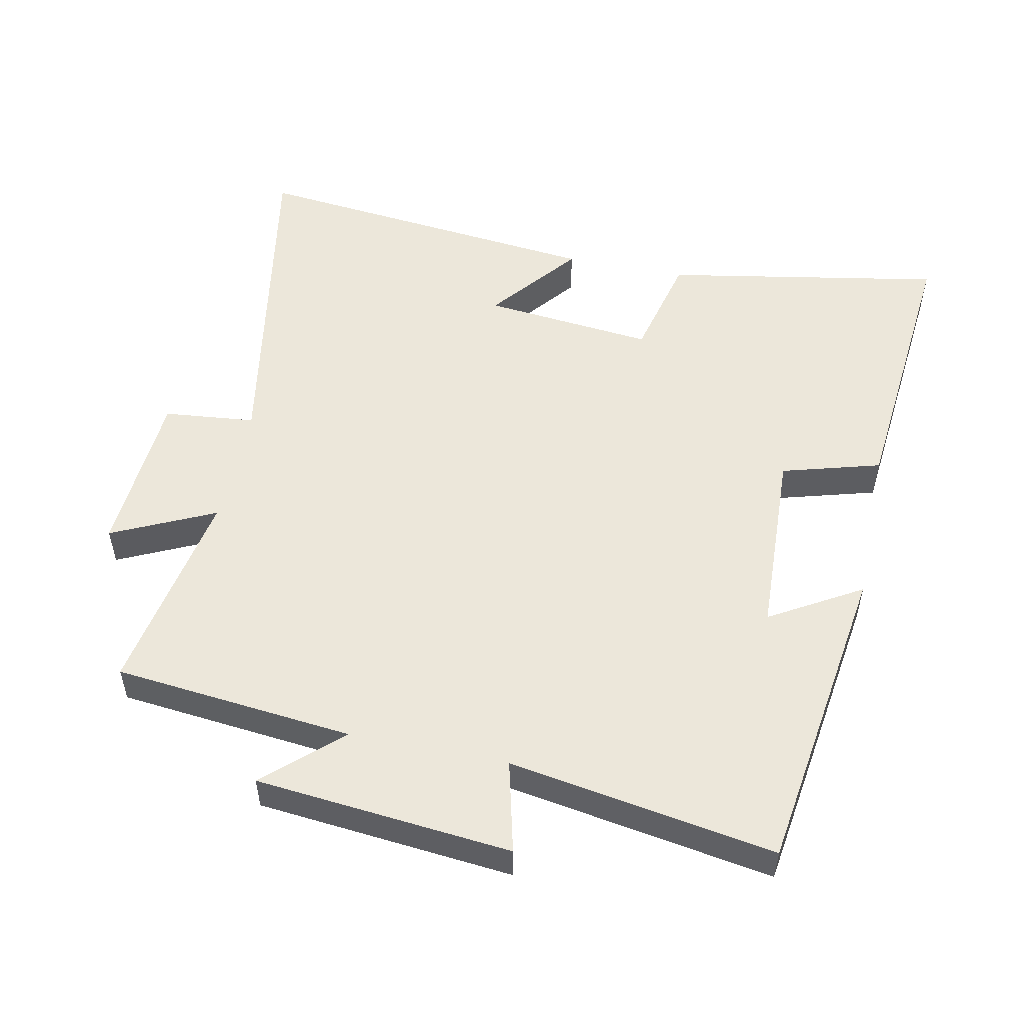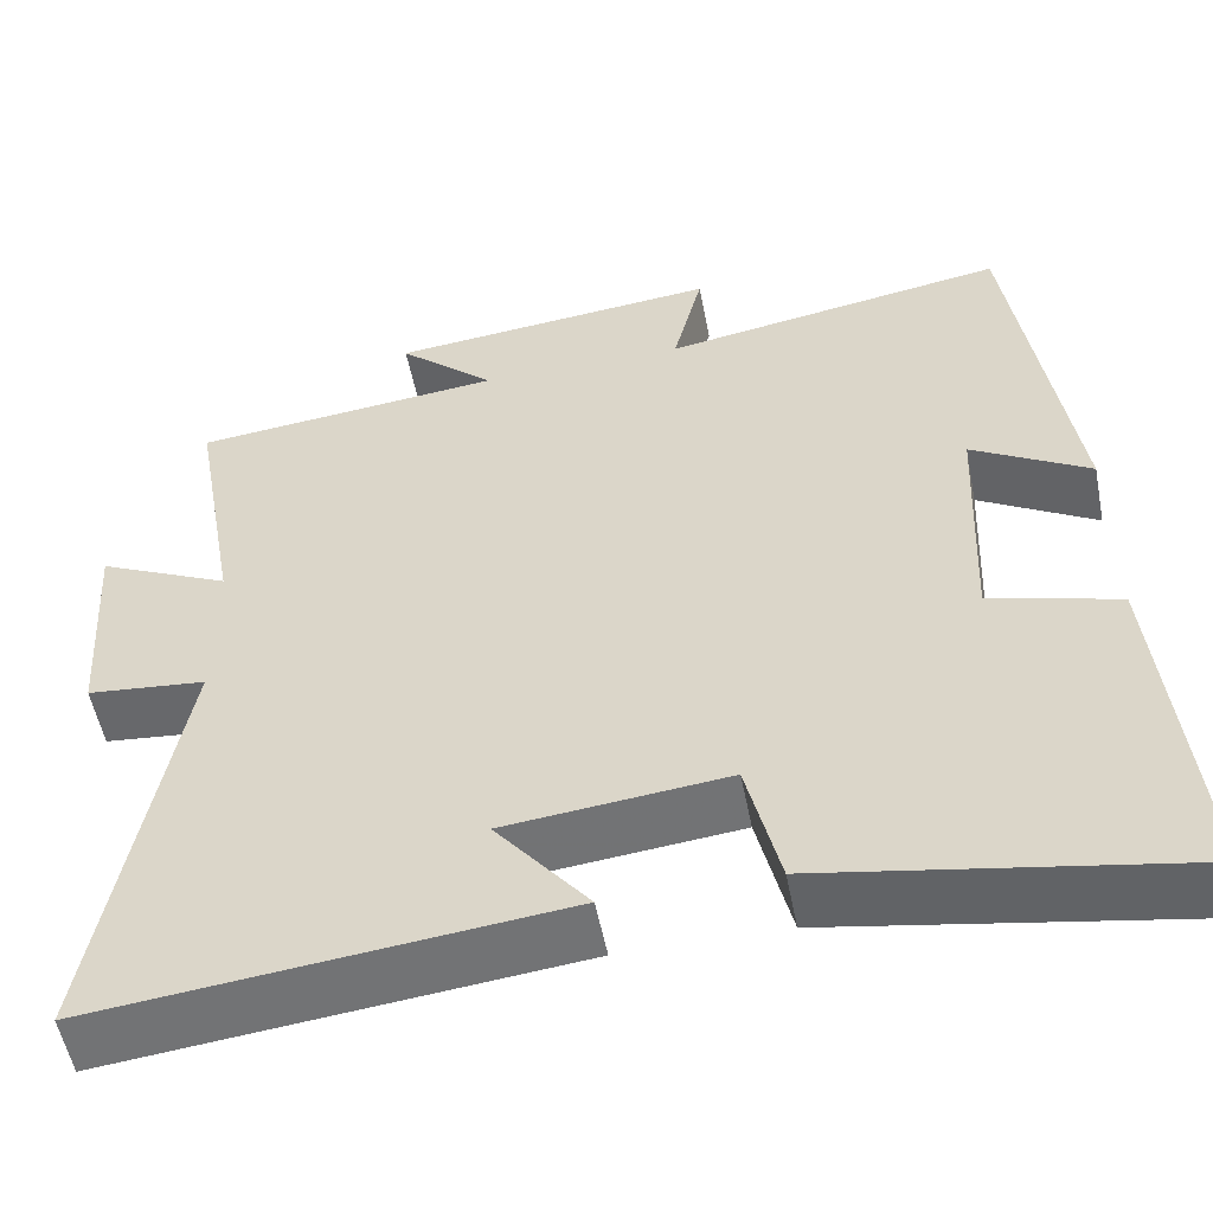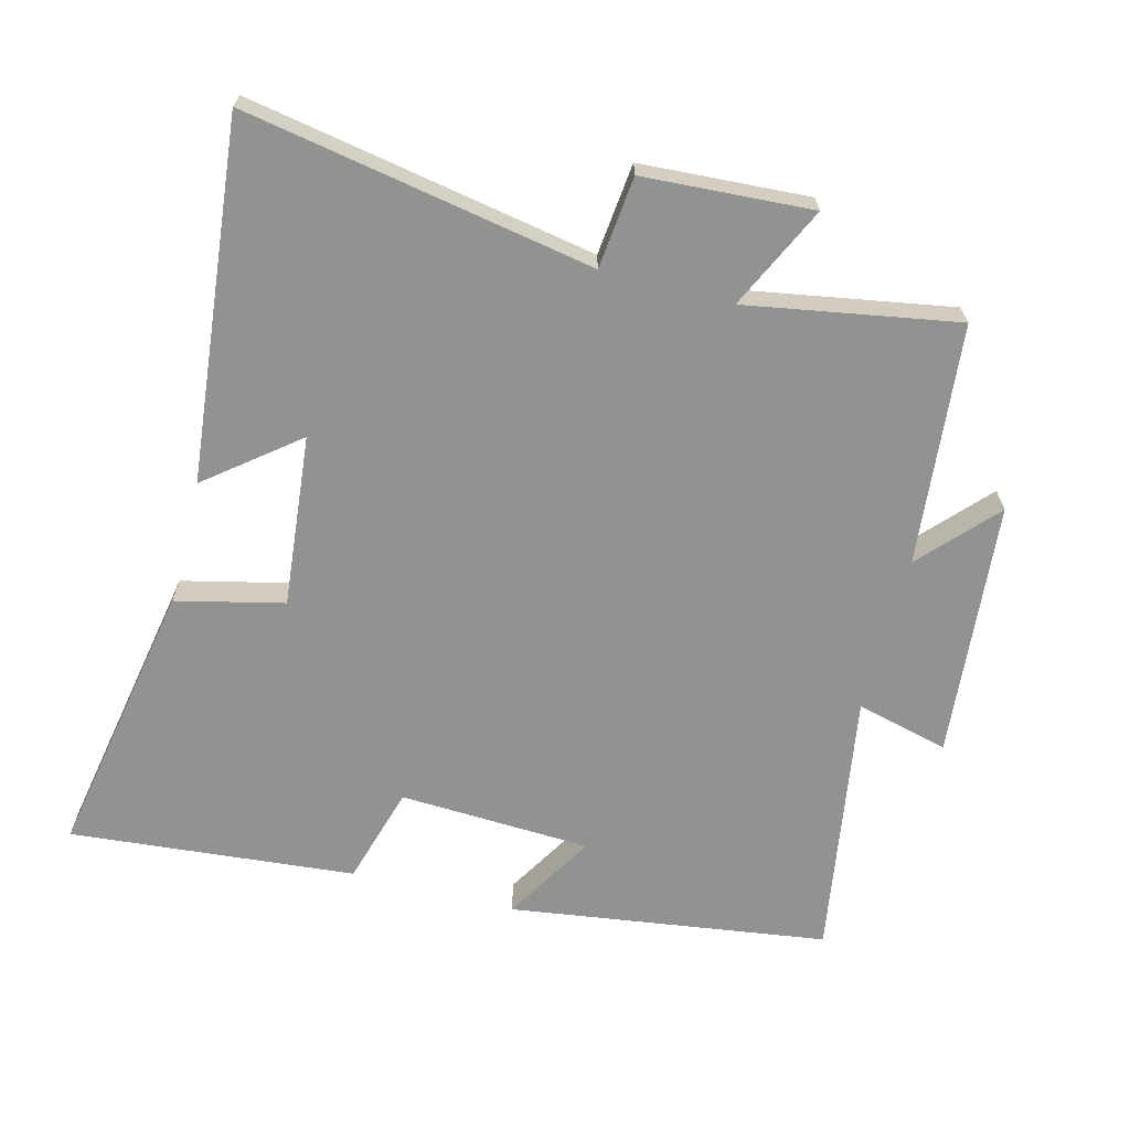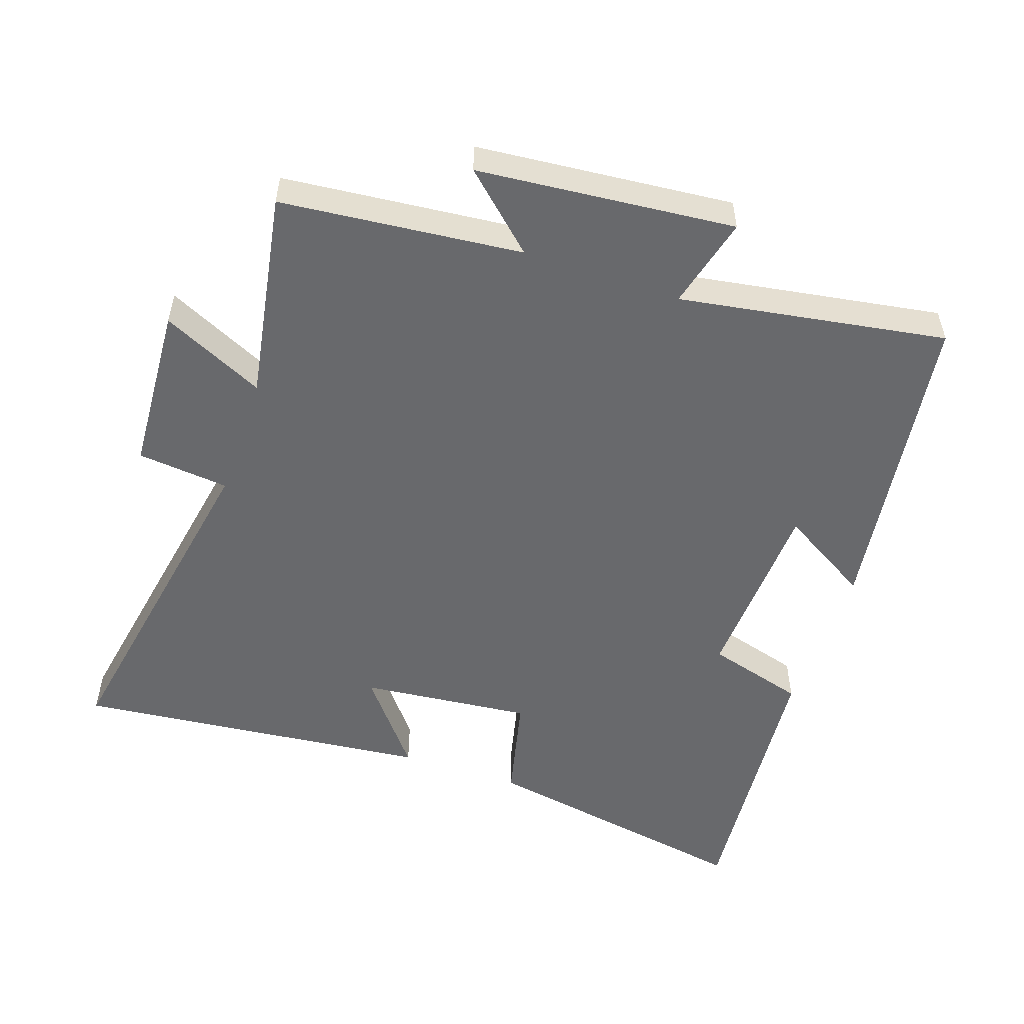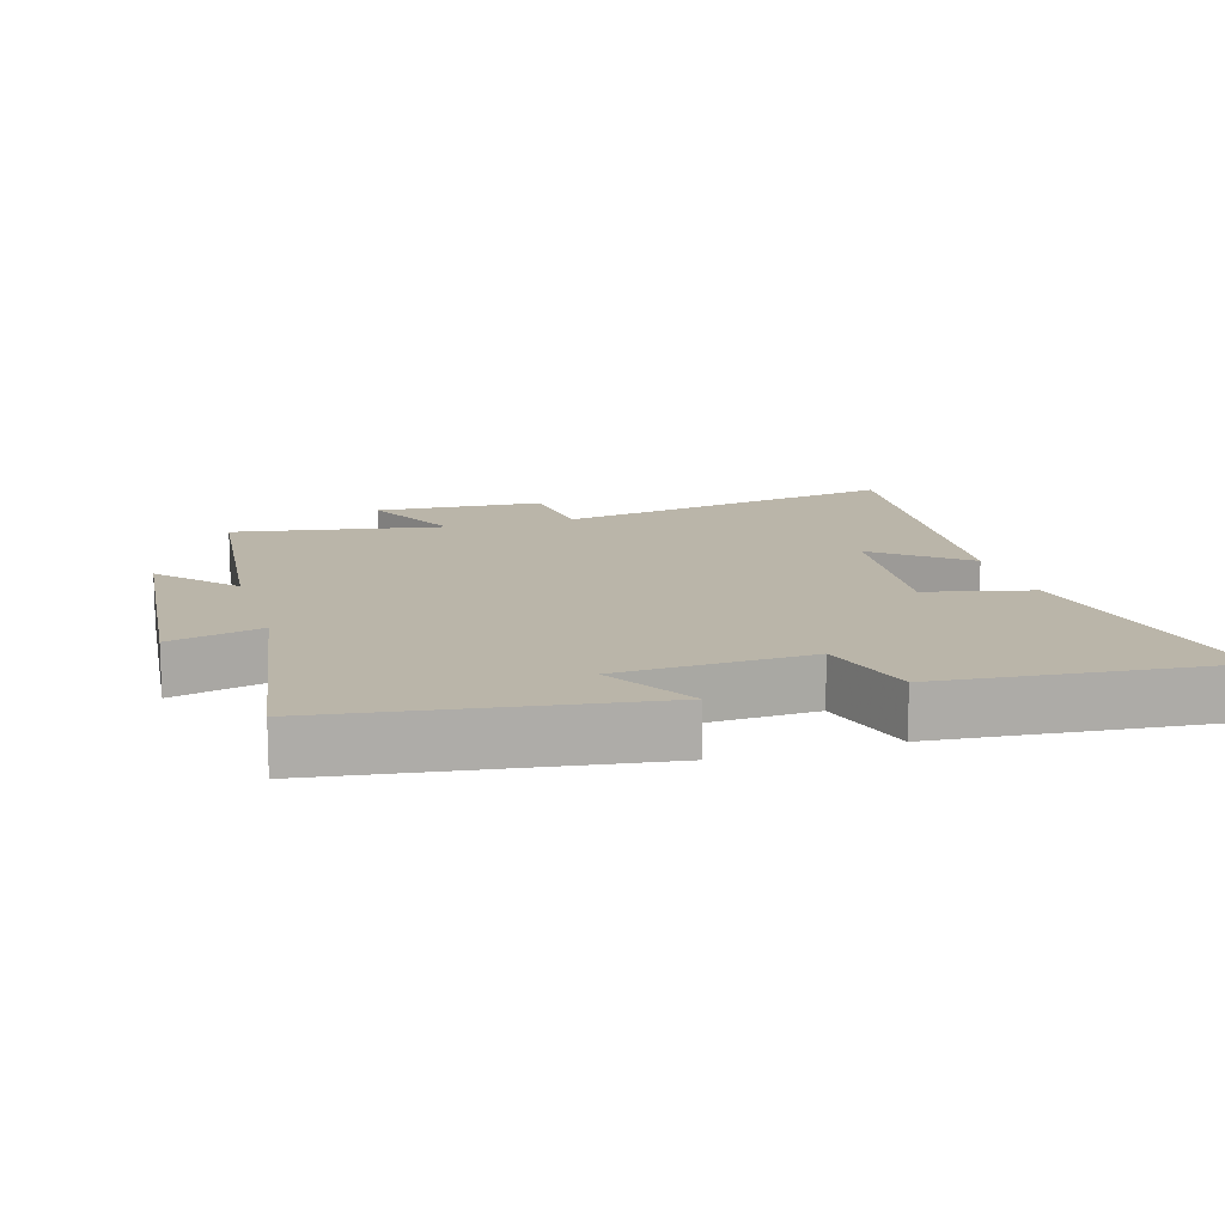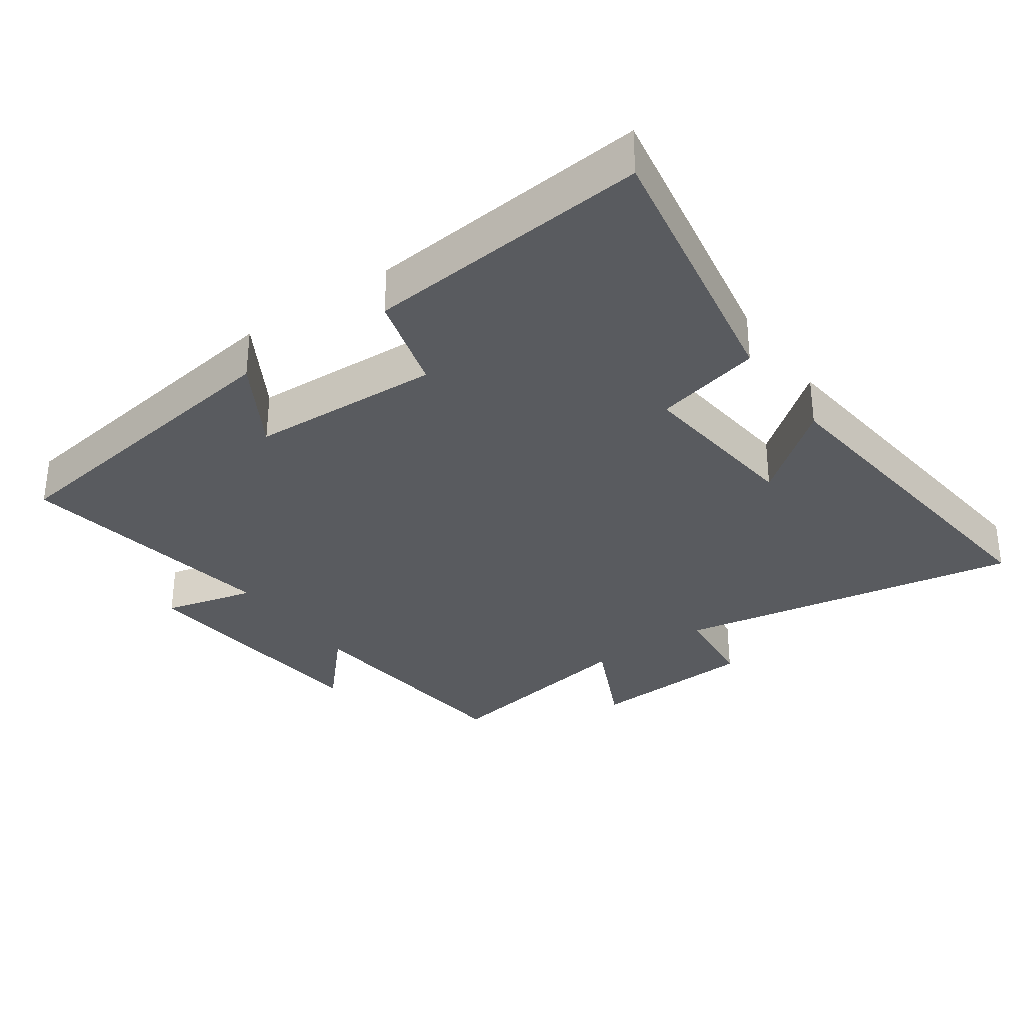
<metadata>
{"format":"obj","ext":"obj","renderer":"f3d","projection":"perspective","resolution":1024,"background":"white","views":[{"elev":52.5,"azim":11.7,"up":"+Y"},{"elev":-54.2,"azim":11.1,"up":"+Z"},{"elev":-66.3,"azim":-104.7,"up":"+Y"},{"elev":-52.8,"azim":-19.0,"up":"+Y"},{"elev":13.6,"azim":73.3,"up":"+Y"},{"elev":-32.3,"azim":125.2,"up":"+Y"}]}
</metadata>
<code>
v -0.555 0.07 0.464
v -0.199 0.07 0.5
v -0.309 0.07 0.601
v 0.071 0.07 0.637
v 0.037 0.07 0.5
v 0.432 0.07 0.565
v 0.5 0.07 0.094
v 0.365 0.07 0.174
v 0.353 0.07 -0.11
v 0.5 0.07 -0.152
v 0.54 0.07 -0.575
v 0.125 0.07 -0.5
v 0.087 0.07 -0.341
v -0.167 0.07 -0.367
v -0.061 0.07 -0.5
v -0.591 0.07 -0.556
v -0.5 0.07 -0.04
v -0.636 0.07 -0.026
v -0.652 0.07 0.224
v -0.5 0.07 0.152
v -0.555 0 0.464
v -0.199 0 0.5
v -0.309 0 0.601
v 0.071 0 0.637
v 0.037 0 0.5
v 0.432 0 0.565
v 0.5 0 0.094
v 0.365 0 0.174
v 0.353 0 -0.11
v 0.5 0 -0.152
v 0.54 0 -0.575
v 0.125 0 -0.5
v 0.087 0 -0.341
v -0.167 0 -0.367
v -0.061 0 -0.5
v -0.591 0 -0.556
v -0.5 0 -0.04
v -0.636 0 -0.026
v -0.652 0 0.224
v -0.5 0 0.152
f 17 18 19 20
f 14 15 16 17
f 13 14 17 20
f 10 11 12 13
f 9 10 13
f 8 9 13 20
f 5 6 7 8
f 5 8 20 1
f 2 3 4 5
f 1 2 5
f 40 39 38 37
f 37 36 35 34
f 40 37 34 33
f 33 32 31 30
f 33 30 29
f 40 33 29 28
f 28 27 26 25
f 21 40 28 25
f 25 24 23 22
f 25 22 21
f 1 21 22 2
f 2 22 23 3
f 3 23 24 4
f 4 24 25 5
f 5 25 26 6
f 6 26 27 7
f 7 27 28 8
f 8 28 29 9
f 9 29 30 10
f 10 30 31 11
f 11 31 32 12
f 12 32 33 13
f 13 33 34 14
f 14 34 35 15
f 15 35 36 16
f 16 36 37 17
f 17 37 38 18
f 18 38 39 19
f 19 39 40 20
f 20 40 21 1

</code>
